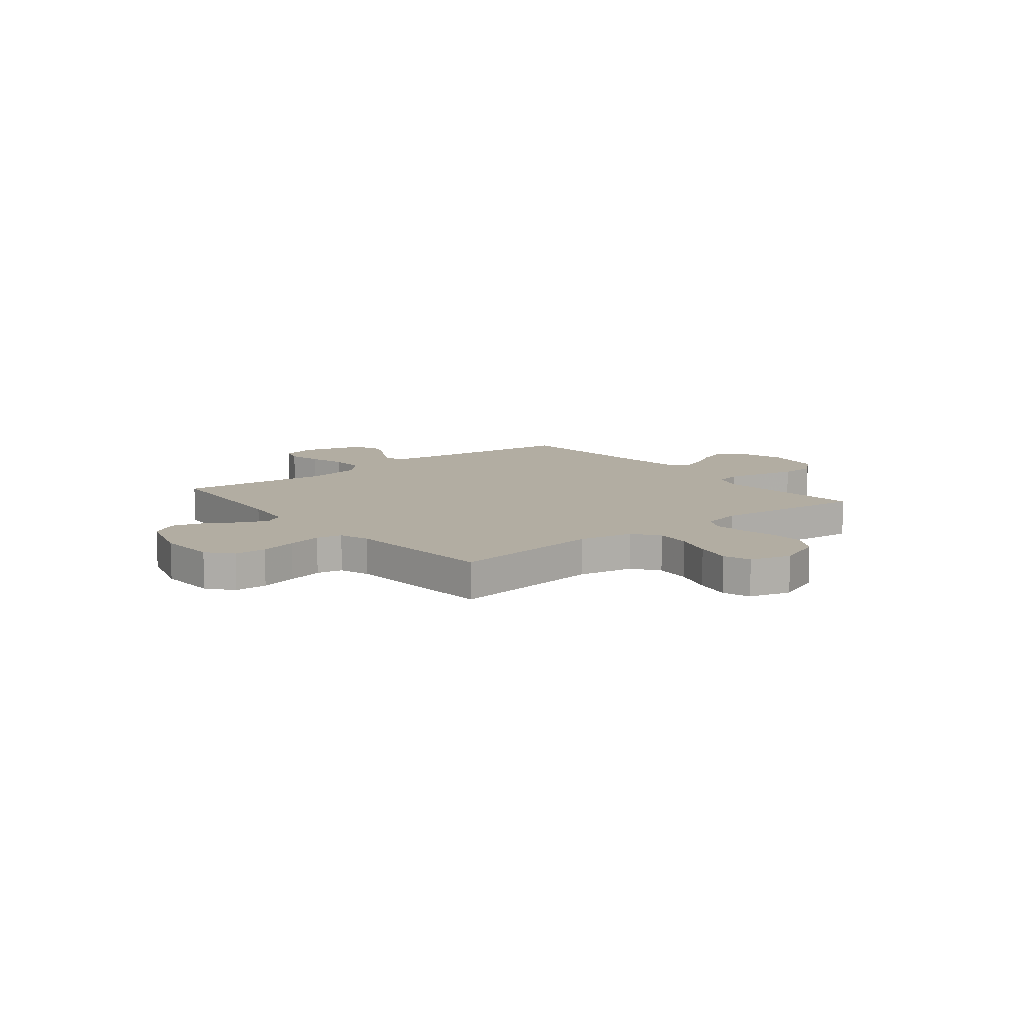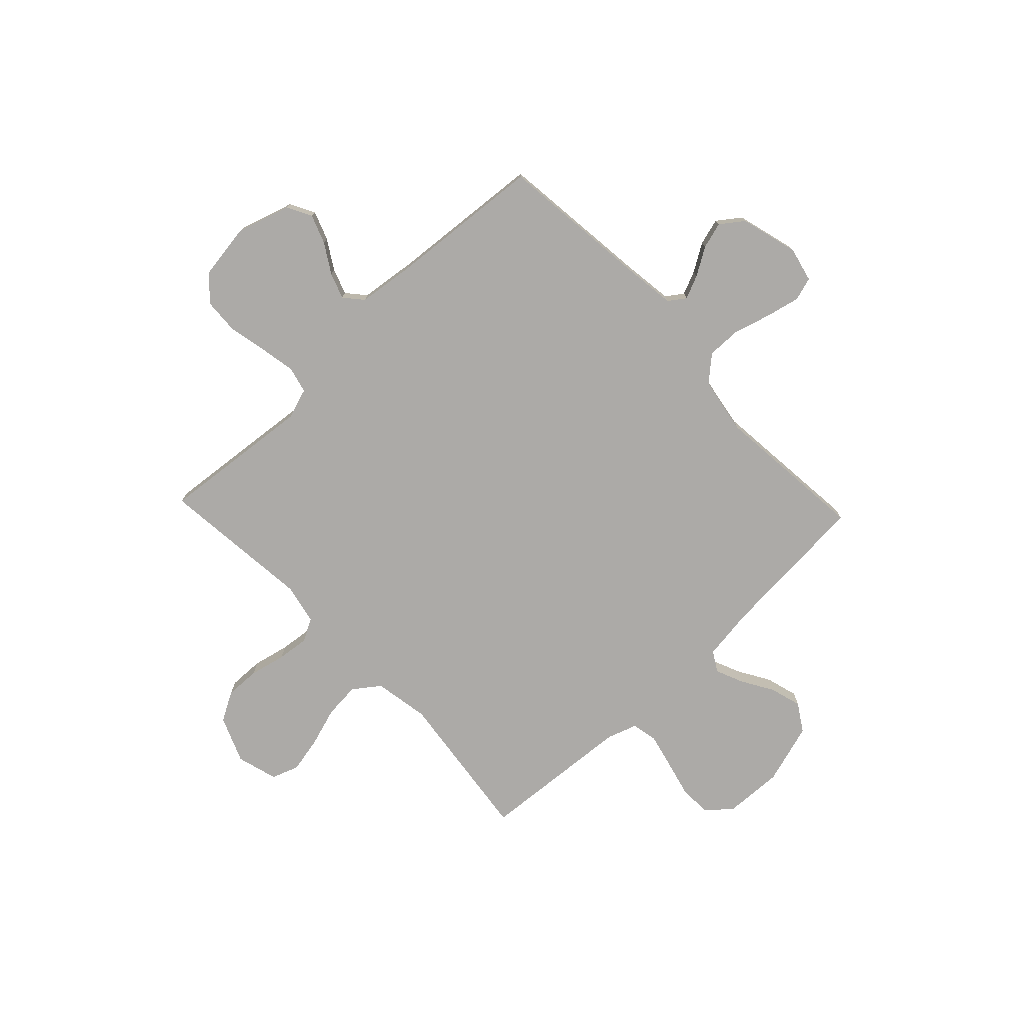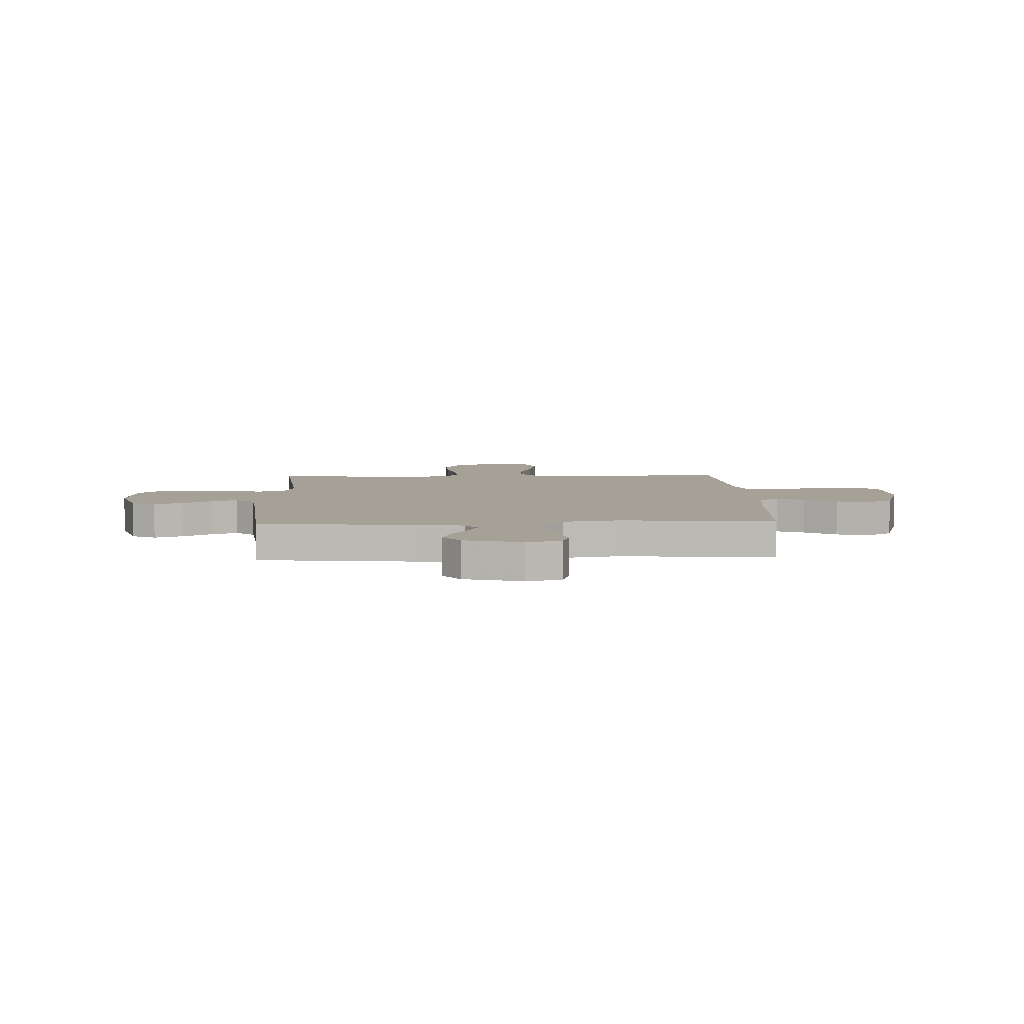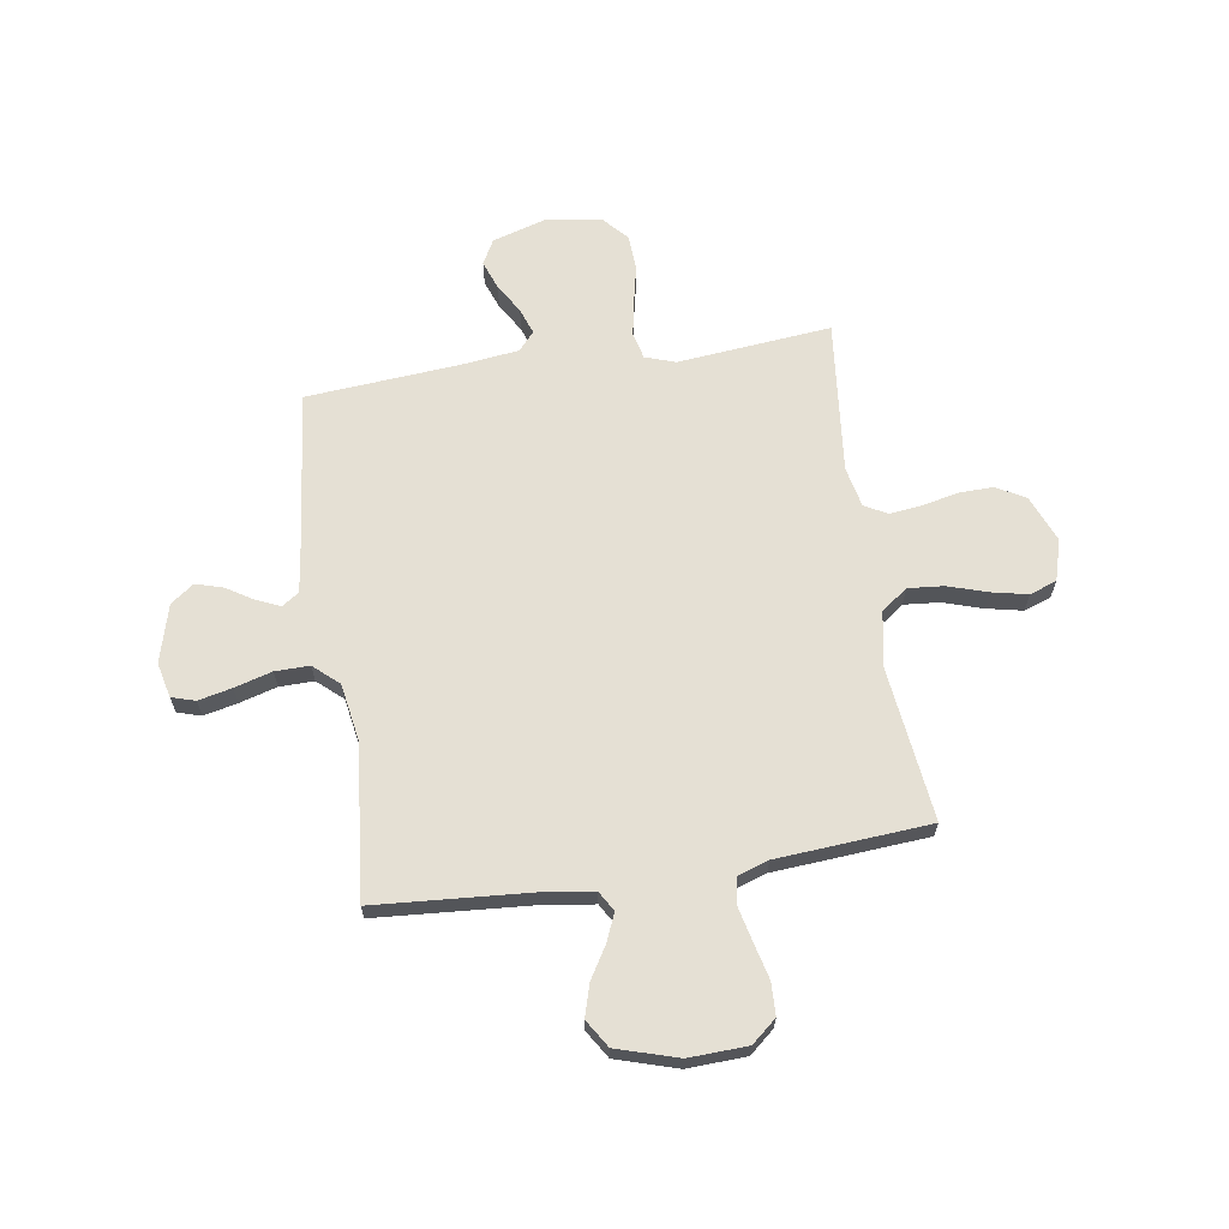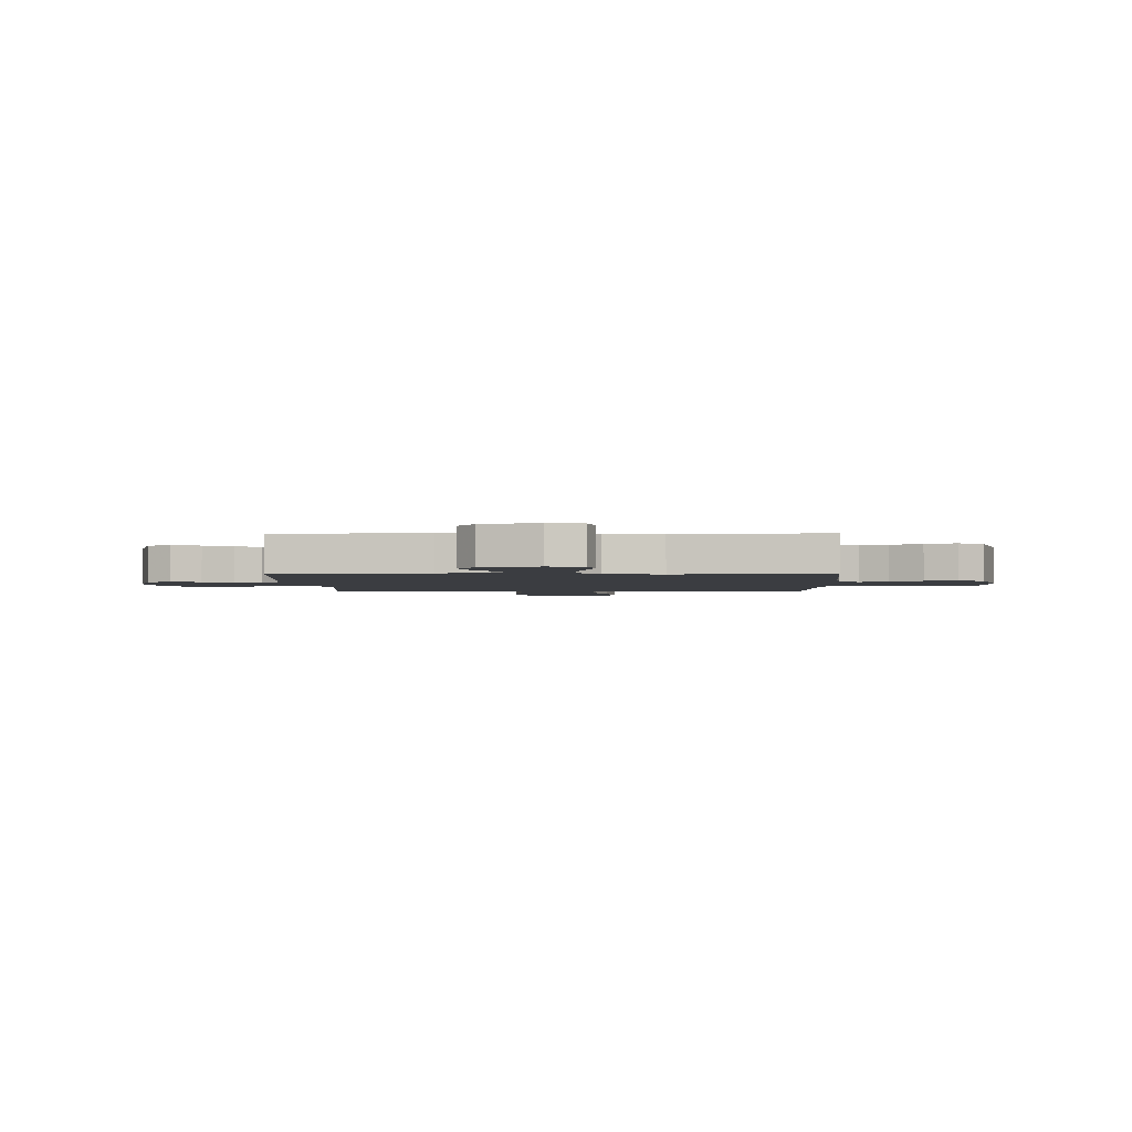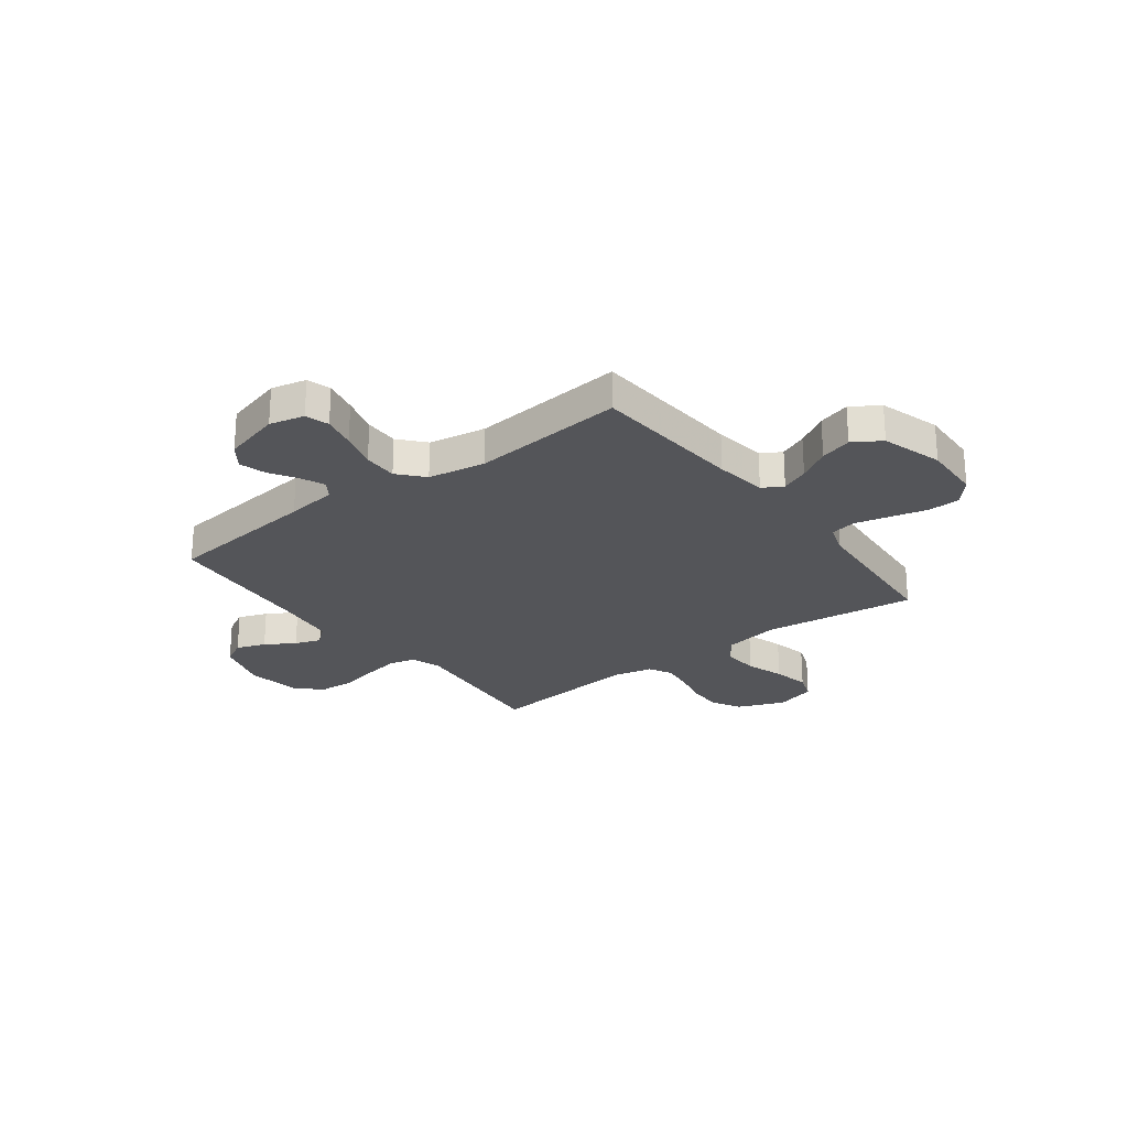
<metadata>
{"format":"obj","ext":"obj","renderer":"f3d","projection":"perspective","resolution":1024,"background":"white","views":[{"elev":10.6,"azim":-128.6,"up":"+Y"},{"elev":-76.1,"azim":43.5,"up":"+Y"},{"elev":6.2,"azim":87.6,"up":"+Y"},{"elev":65.4,"azim":171.4,"up":"+Y"},{"elev":-2.4,"azim":91.7,"up":"+Y"},{"elev":-24.8,"azim":127.2,"up":"+Y"}]}
</metadata>
<code>
v 0.5 0.07 0.5
v 0.533 0.07 0.2
v 0.546 0.07 0.101
v 0.579 0.07 0.078
v 0.625 0.07 0.098
v 0.679 0.07 0.131
v 0.731 0.07 0.146
v 0.776 0.07 0.113
v 0.807 0.07 0
v 0.791 0.07 -0.068
v 0.745 0.07 -0.082
v 0.679 0.07 -0.067
v 0.606 0.07 -0.046
v 0.539 0.07 -0.045
v 0.49 0.07 -0.088
v 0.471 0.07 -0.2
v 0.5 0.07 -0.5
v 0.2 0.07 -0.521
v 0.098 0.07 -0.535
v 0.075 0.07 -0.574
v 0.098 0.07 -0.628
v 0.135 0.07 -0.69
v 0.153 0.07 -0.752
v 0.119 0.07 -0.806
v 0 0.07 -0.842
v -0.115 0.07 -0.837
v -0.163 0.07 -0.796
v -0.165 0.07 -0.733
v -0.147 0.07 -0.661
v -0.131 0.07 -0.593
v -0.141 0.07 -0.543
v -0.2 0.07 -0.523
v -0.5 0.07 -0.5
v -0.463 0.07 -0.2
v -0.482 0.07 -0.092
v -0.533 0.07 -0.054
v -0.603 0.07 -0.06
v -0.679 0.07 -0.084
v -0.75 0.07 -0.099
v -0.803 0.07 -0.08
v -0.826 0.07 0
v -0.789 0.07 0.091
v -0.732 0.07 0.123
v -0.664 0.07 0.121
v -0.593 0.07 0.105
v -0.531 0.07 0.098
v -0.487 0.07 0.122
v -0.47 0.07 0.2
v -0.5 0.07 0.5
v -0.2 0.07 0.47
v -0.141 0.07 0.49
v -0.128 0.07 0.541
v -0.141 0.07 0.612
v -0.157 0.07 0.687
v -0.153 0.07 0.756
v -0.109 0.07 0.804
v 0 0.07 0.82
v 0.105 0.07 0.788
v 0.131 0.07 0.74
v 0.11 0.07 0.683
v 0.075 0.07 0.626
v 0.057 0.07 0.575
v 0.088 0.07 0.539
v 0.2 0.07 0.525
v 0.5 0 0.5
v 0.533 0 0.2
v 0.546 0 0.101
v 0.579 0 0.078
v 0.625 0 0.098
v 0.679 0 0.131
v 0.731 0 0.146
v 0.776 0 0.113
v 0.807 0 0
v 0.791 0 -0.068
v 0.745 0 -0.082
v 0.679 0 -0.067
v 0.606 0 -0.046
v 0.539 0 -0.045
v 0.49 0 -0.088
v 0.471 0 -0.2
v 0.5 0 -0.5
v 0.2 0 -0.521
v 0.098 0 -0.535
v 0.075 0 -0.574
v 0.098 0 -0.628
v 0.135 0 -0.69
v 0.153 0 -0.752
v 0.119 0 -0.806
v 0 0 -0.842
v -0.115 0 -0.837
v -0.163 0 -0.796
v -0.165 0 -0.733
v -0.147 0 -0.661
v -0.131 0 -0.593
v -0.141 0 -0.543
v -0.2 0 -0.523
v -0.5 0 -0.5
v -0.463 0 -0.2
v -0.482 0 -0.092
v -0.533 0 -0.054
v -0.603 0 -0.06
v -0.679 0 -0.084
v -0.75 0 -0.099
v -0.803 0 -0.08
v -0.826 0 0
v -0.789 0 0.091
v -0.732 0 0.123
v -0.664 0 0.121
v -0.593 0 0.105
v -0.531 0 0.098
v -0.487 0 0.122
v -0.47 0 0.2
v -0.5 0 0.5
v -0.2 0 0.47
v -0.141 0 0.49
v -0.128 0 0.541
v -0.141 0 0.612
v -0.157 0 0.687
v -0.153 0 0.756
v -0.109 0 0.804
v 0 0 0.82
v 0.105 0 0.788
v 0.131 0 0.74
v 0.11 0 0.683
v 0.075 0 0.626
v 0.057 0 0.575
v 0.088 0 0.539
v 0.2 0 0.525
f 58 59 60 61
f 58 61 62
f 57 58 62
f 56 57 62
f 53 54 55 56
f 52 53 56 62
f 51 52 62 63
f 48 49 50
f 47 48 50 51
f 42 43 44 45
f 42 45 46
f 41 42 46
f 40 41 46
f 37 38 39 40
f 37 40 46 47
f 32 33 34
f 31 32 34 35
f 26 27 28 29
f 26 29 30
f 25 26 30
f 24 25 30 31
f 21 22 23 24
f 20 21 24 31
f 16 17 18
f 15 16 18 19
f 10 11 12 13
f 8 9 10 13
f 8 13 14
f 5 6 7 8
f 4 5 8 14
f 3 4 14 15
f 64 1 2
f 36 37 47 51
f 35 36 51 63
f 19 20 31 35
f 19 35 63 64
f 15 19 64
f 2 3 15 64
f 125 124 123 122
f 126 125 122
f 126 122 121
f 126 121 120
f 120 119 118 117
f 126 120 117 116
f 127 126 116 115
f 114 113 112
f 115 114 112 111
f 109 108 107 106
f 110 109 106
f 110 106 105
f 110 105 104
f 104 103 102 101
f 111 110 104 101
f 98 97 96
f 99 98 96 95
f 93 92 91 90
f 94 93 90
f 94 90 89
f 95 94 89 88
f 88 87 86 85
f 95 88 85 84
f 82 81 80
f 83 82 80 79
f 77 76 75 74
f 77 74 73 72
f 78 77 72
f 72 71 70 69
f 78 72 69 68
f 79 78 68 67
f 66 65 128
f 115 111 101 100
f 127 115 100 99
f 99 95 84 83
f 128 127 99 83
f 128 83 79
f 128 79 67 66
f 1 65 66 2
f 2 66 67 3
f 3 67 68 4
f 4 68 69 5
f 5 69 70 6
f 6 70 71 7
f 7 71 72 8
f 8 72 73 9
f 9 73 74 10
f 10 74 75 11
f 11 75 76 12
f 12 76 77 13
f 13 77 78 14
f 14 78 79 15
f 15 79 80 16
f 16 80 81 17
f 17 81 82 18
f 18 82 83 19
f 19 83 84 20
f 20 84 85 21
f 21 85 86 22
f 22 86 87 23
f 23 87 88 24
f 24 88 89 25
f 25 89 90 26
f 26 90 91 27
f 27 91 92 28
f 28 92 93 29
f 29 93 94 30
f 30 94 95 31
f 31 95 96 32
f 32 96 97 33
f 33 97 98 34
f 34 98 99 35
f 35 99 100 36
f 36 100 101 37
f 37 101 102 38
f 38 102 103 39
f 39 103 104 40
f 40 104 105 41
f 41 105 106 42
f 42 106 107 43
f 43 107 108 44
f 44 108 109 45
f 45 109 110 46
f 46 110 111 47
f 47 111 112 48
f 48 112 113 49
f 49 113 114 50
f 50 114 115 51
f 51 115 116 52
f 52 116 117 53
f 53 117 118 54
f 54 118 119 55
f 55 119 120 56
f 56 120 121 57
f 57 121 122 58
f 58 122 123 59
f 59 123 124 60
f 60 124 125 61
f 61 125 126 62
f 62 126 127 63
f 63 127 128 64
f 64 128 65 1

</code>
